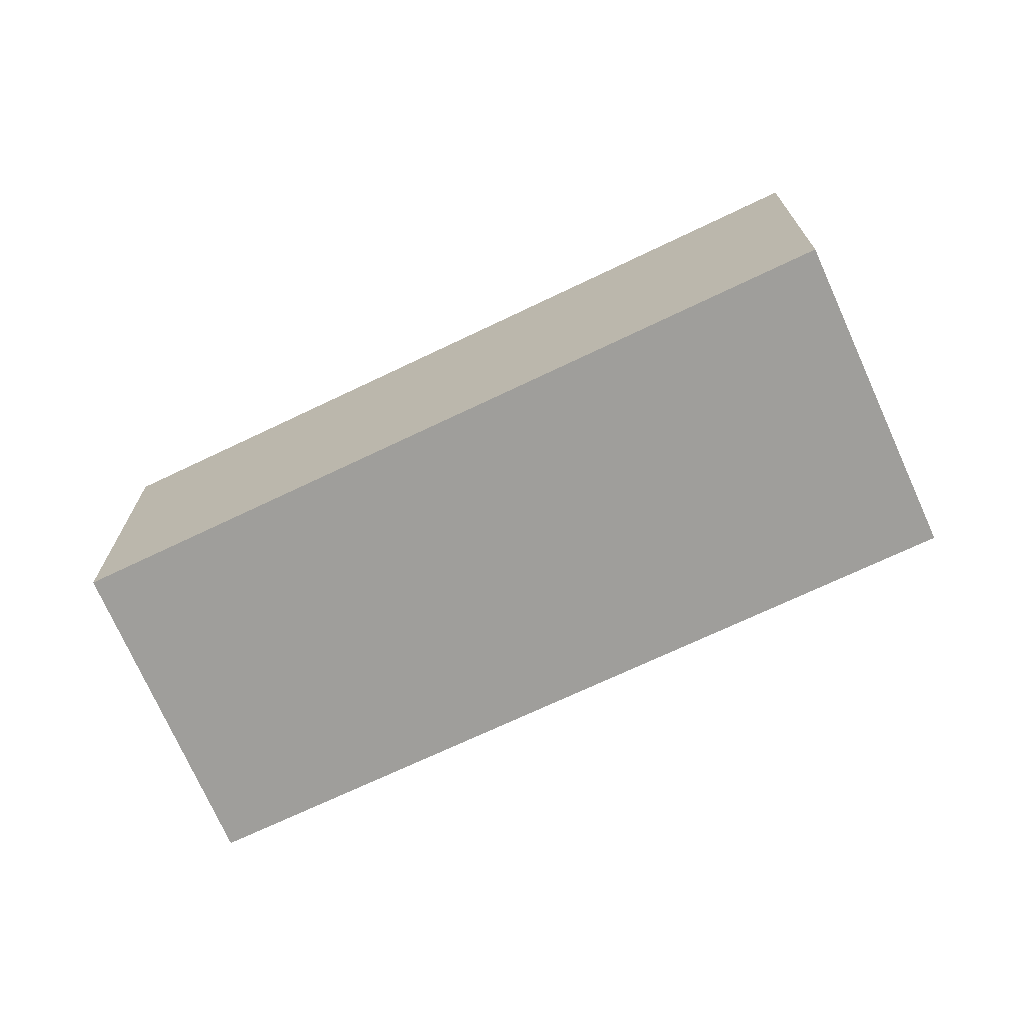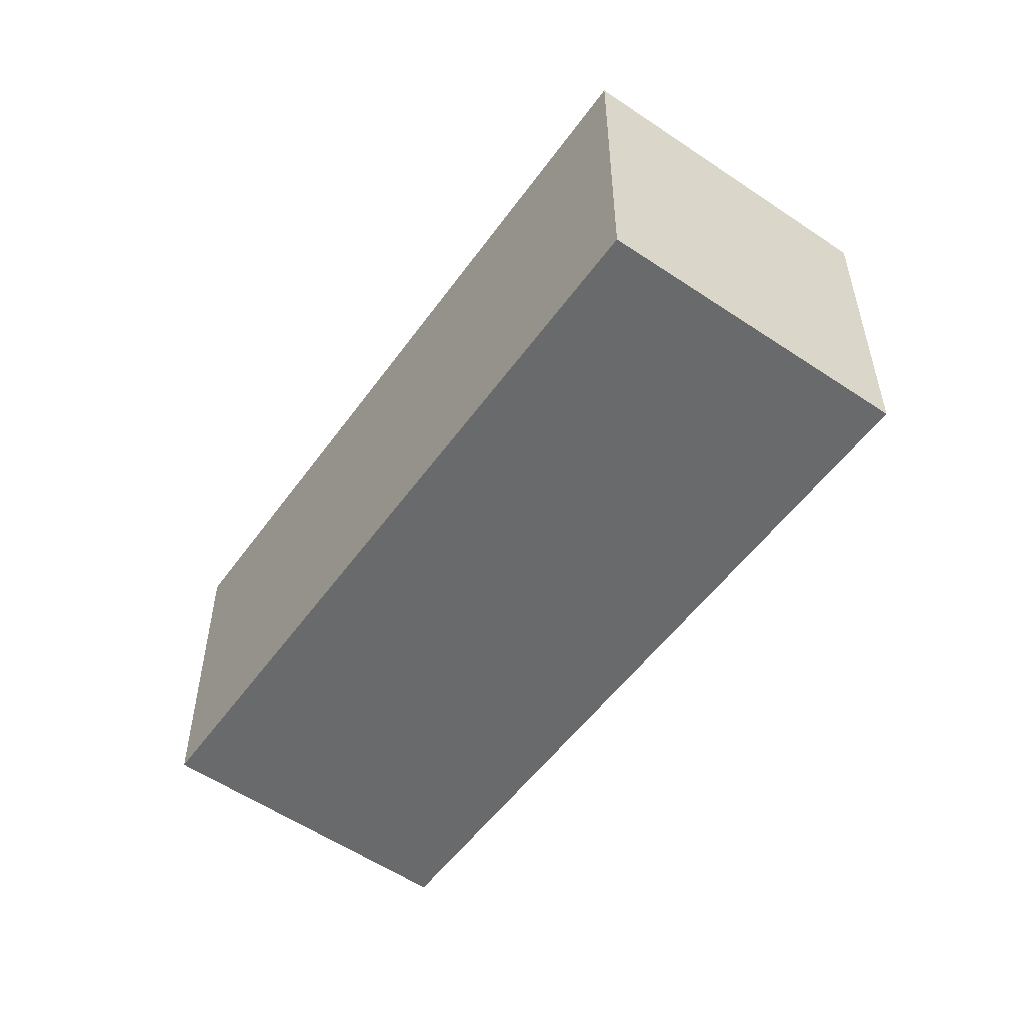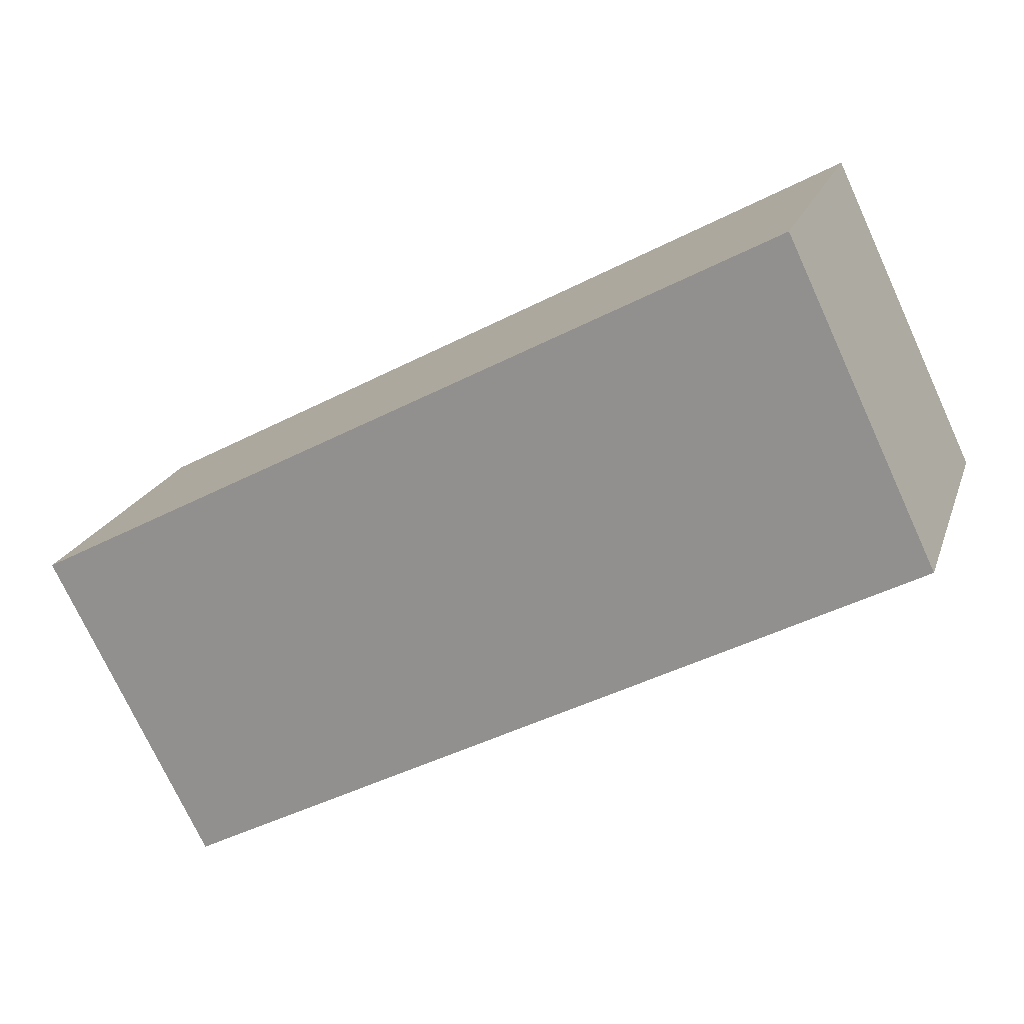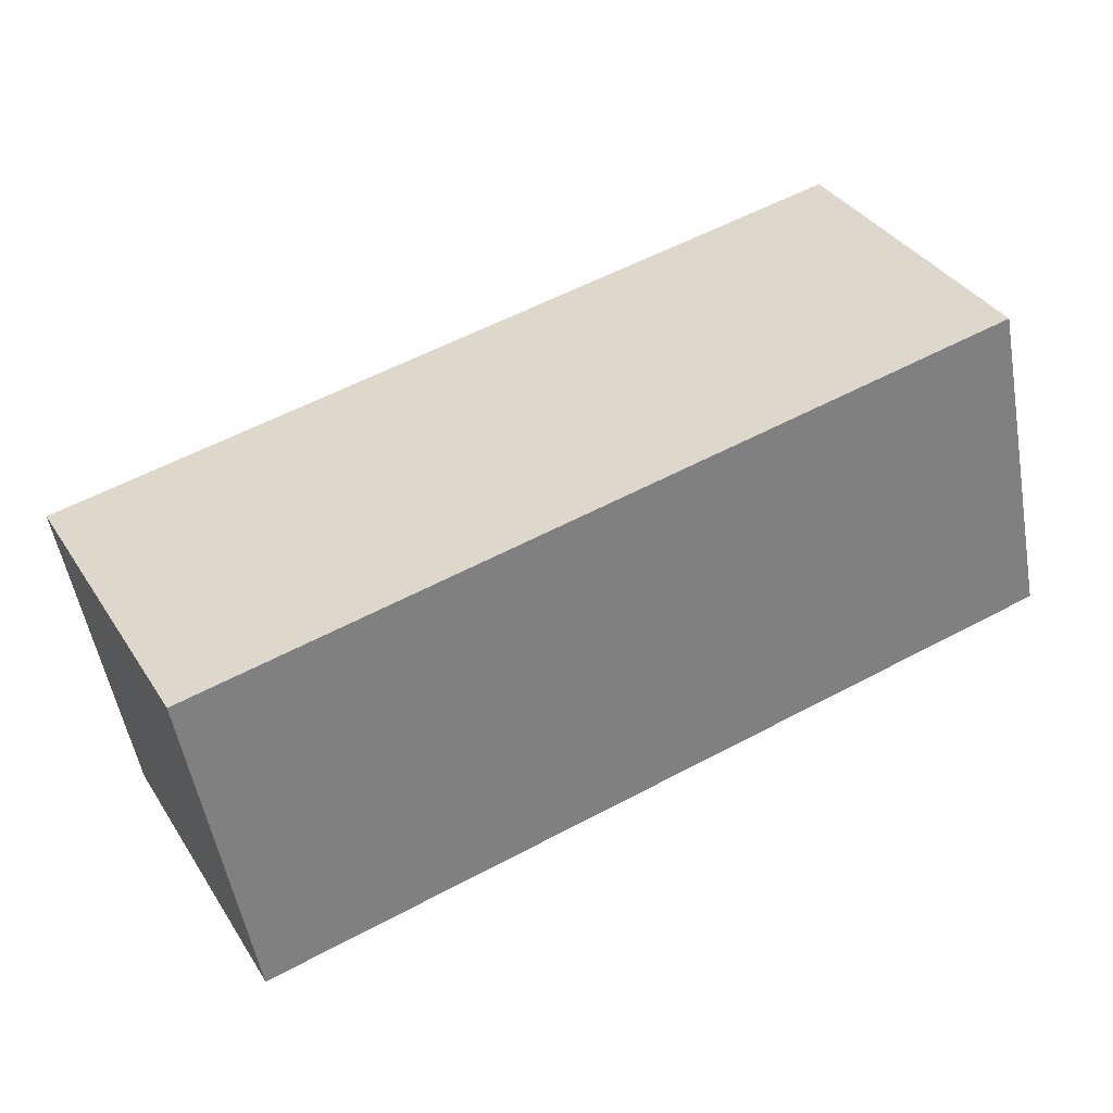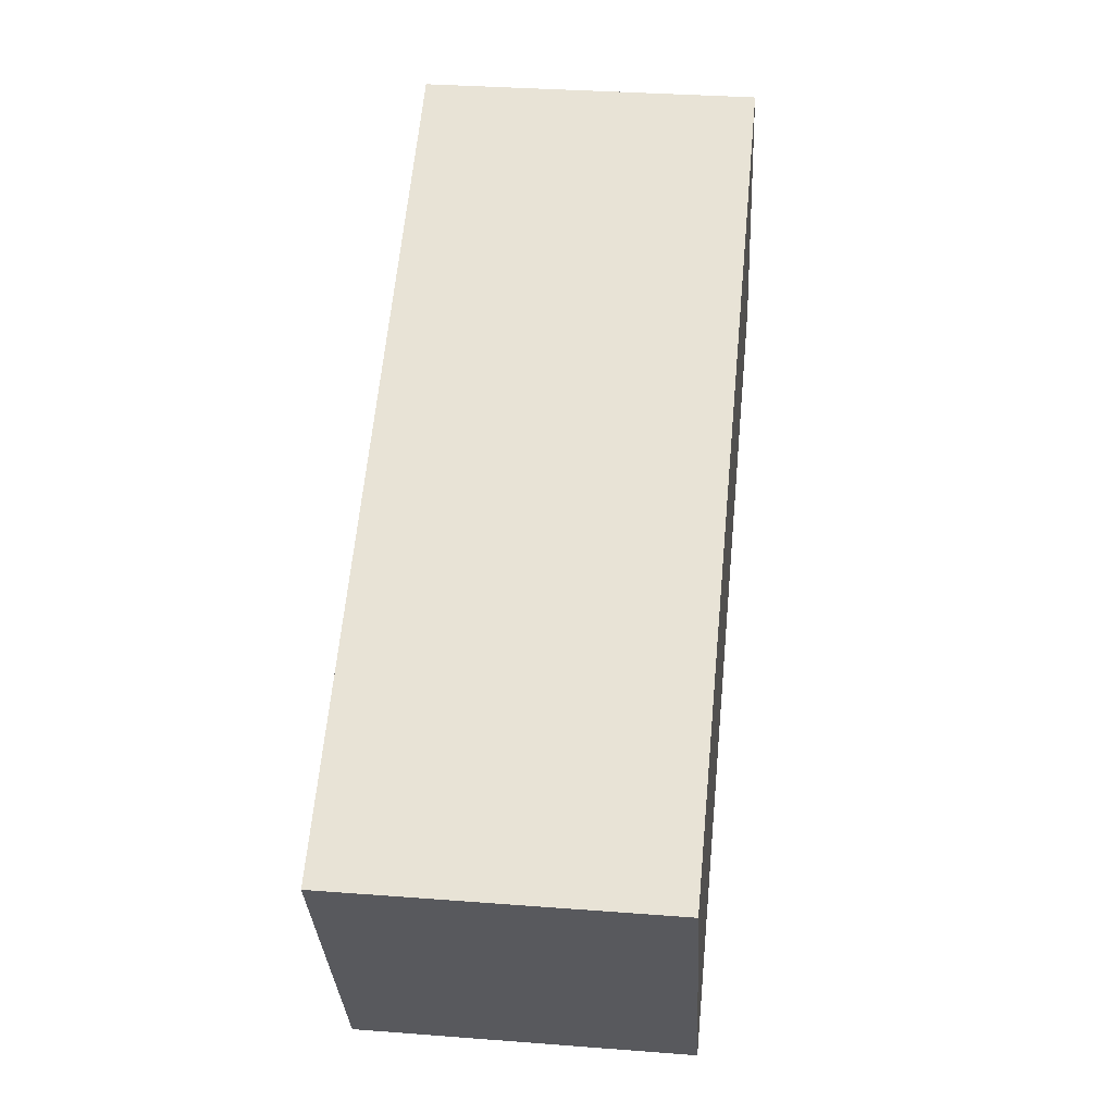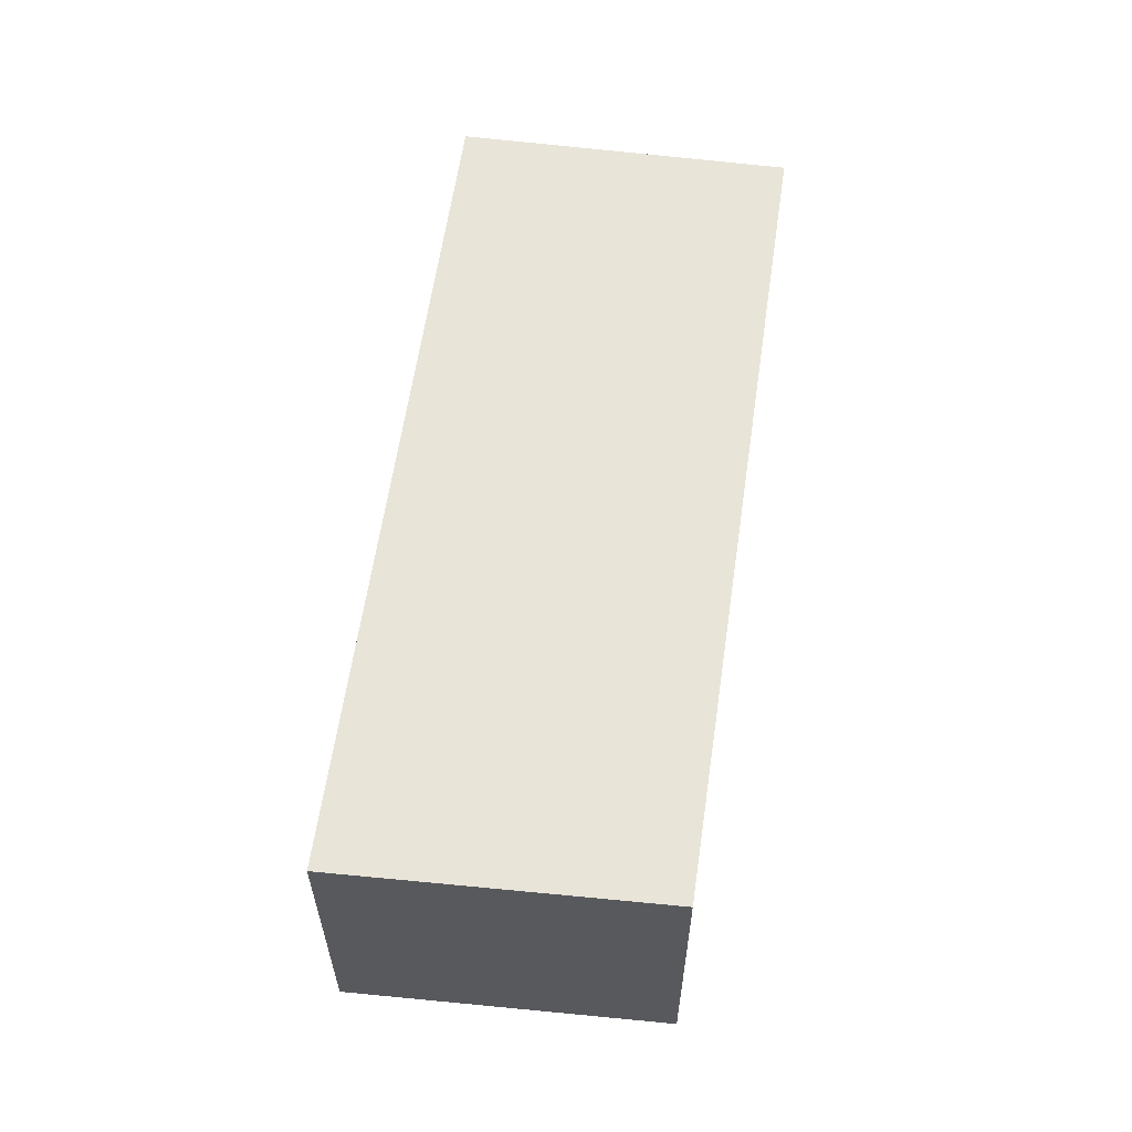
<metadata>
{"format":"obj","ext":"obj","renderer":"f3d","projection":"perspective","resolution":1024,"background":"white","views":[{"elev":-70.8,"azim":177.5,"up":"+Y"},{"elev":-52.9,"azim":-152.8,"up":"+Y"},{"elev":20.1,"azim":16.1,"up":"+Z"},{"elev":-53.3,"azim":10.1,"up":"+Z"},{"elev":32.8,"azim":-83.9,"up":"+Z"},{"elev":60.3,"azim":70.2,"up":"+Y"}]}
</metadata>
<code>
v  0 2.463 1.508e-16
v  6.803 2.463 0.686
v  1.182 2.463 -2.311
v  5.689 2.463 3.025
v  1.182 1.415e-16 -2.311
v  0 0 0
v  5.689 -1.852e-16 3.025
v  6.803 -4.201e-17 0.686
g defaultobject
f 1 2 3
f 2 1 4
f 5 1 3
f 1 5 6
f 6 4 1
f 4 6 7
f 7 2 4
f 2 7 8
f 8 3 2
f 3 8 5
f 8 6 5
f 6 8 7

</code>
